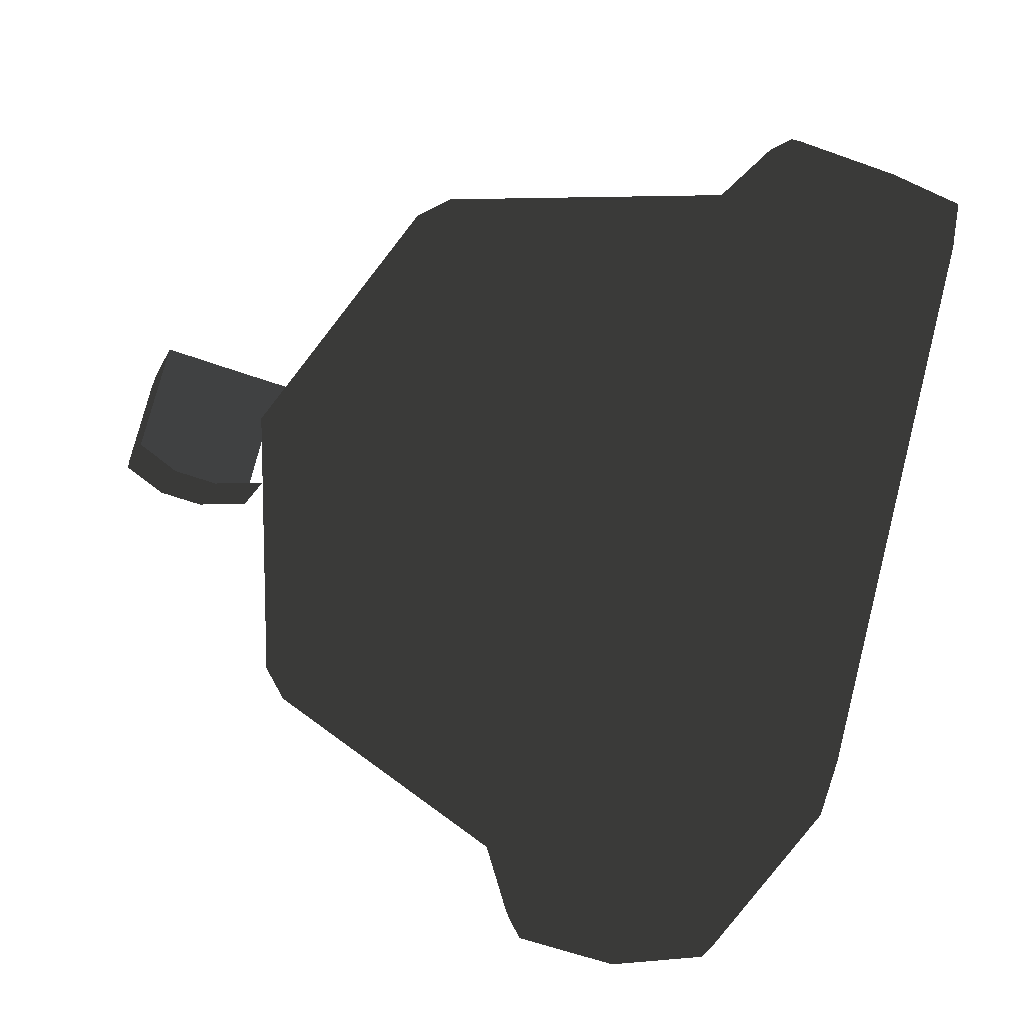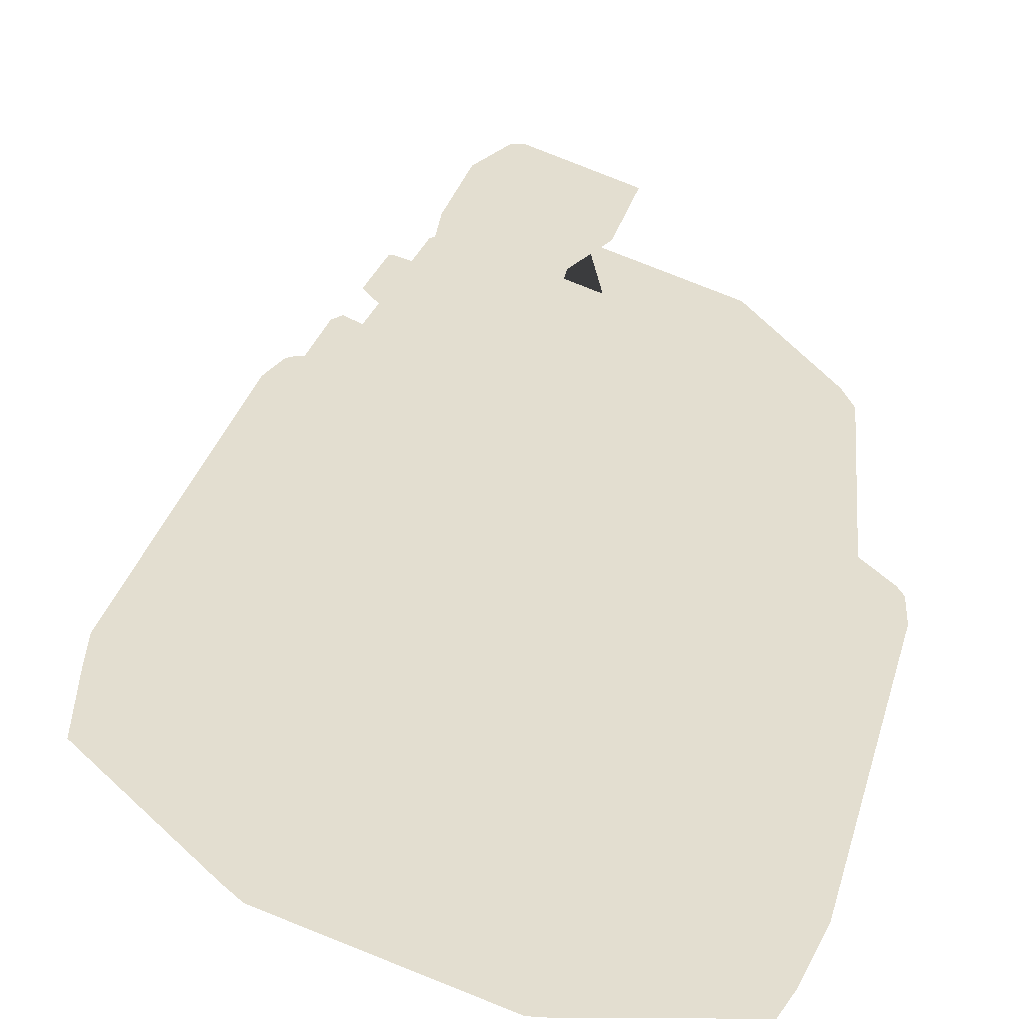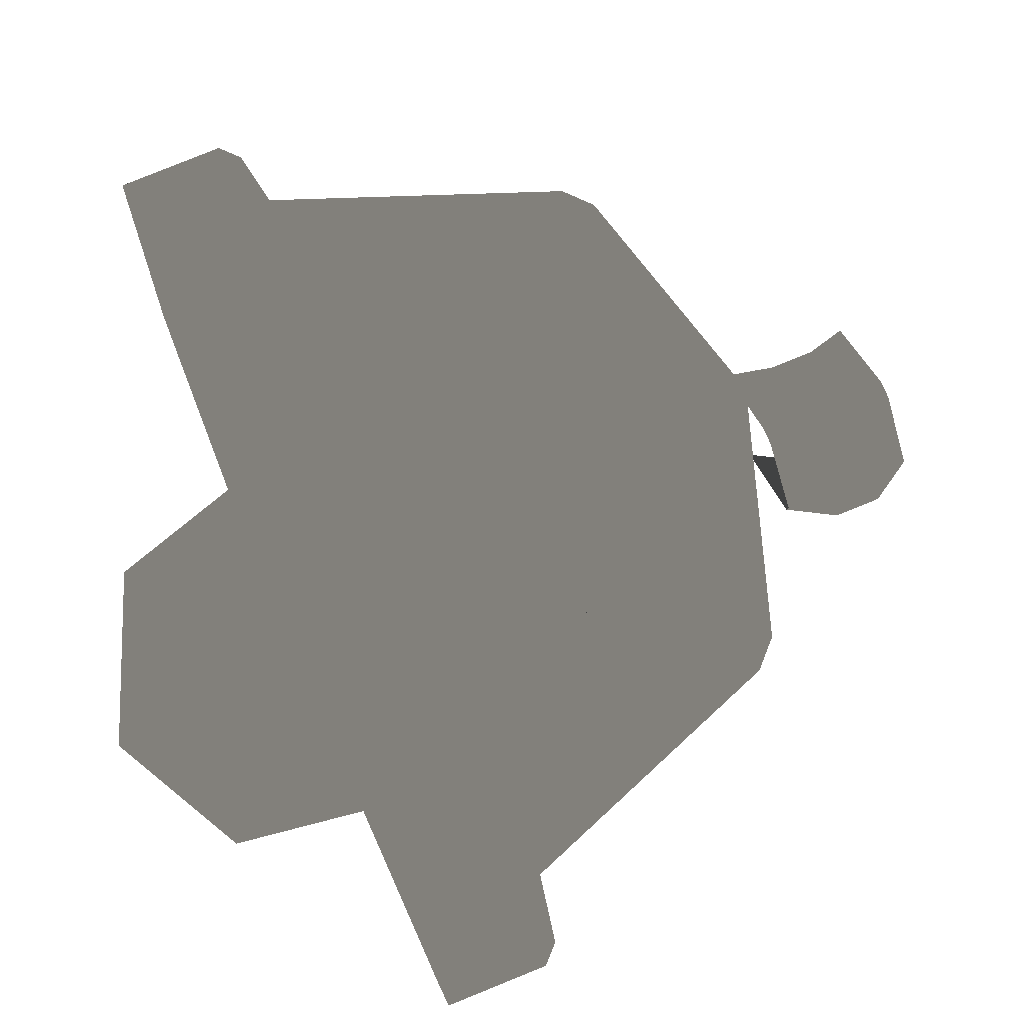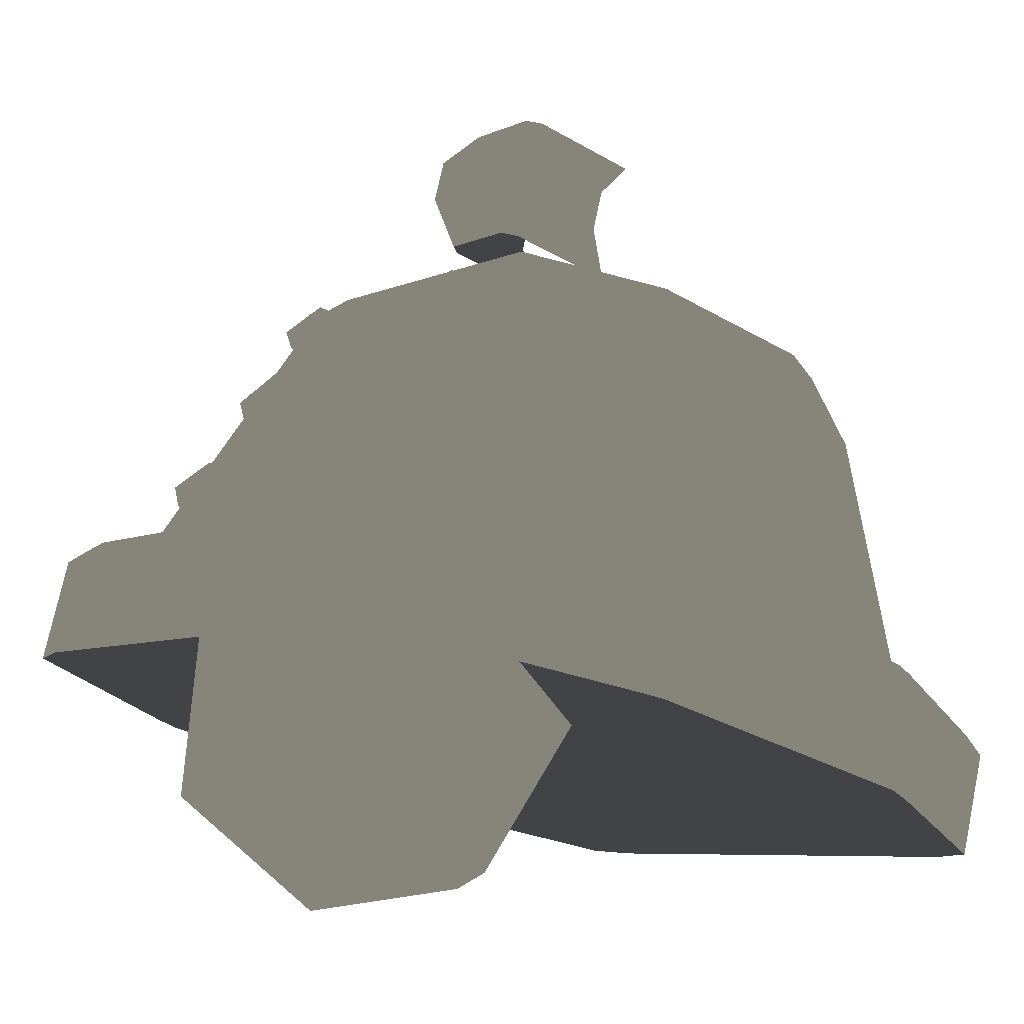
<metadata>
{"format":"obj","ext":"obj","renderer":"f3d","projection":"perspective","resolution":1024,"background":"white","views":[{"elev":75.4,"azim":-75.6,"up":"+Z"},{"elev":35.9,"azim":-73.8,"up":"+Y"},{"elev":-54.6,"azim":106.3,"up":"+Z"},{"elev":-7.0,"azim":-127.7,"up":"+Y"}]}
</metadata>
<code>
g bell_navy
v 0.2851 -0.131 0.01683
v -7.683e-08 -0.05724 0.1572
v 0.1866 -0.08965 -0.1376
v -0.2851 -0.1913 0.2418
v -0.1869 -0.2436 0.3938
v 0.1866 -0.08965 -0.1376
v -7.683e-08 -0.05724 0.1572
v -0.1947 -0.09017 -0.1357
v -0.2872 -0.1323 0.02147
v -0.2851 -0.1913 0.2418
v -0.1869 -0.2436 0.3938
v 0.1949 -0.2431 0.3919
v 0.2872 -0.1901 0.2372
v 0.2851 -0.131 0.01683
v -0.1947 -0.09017 -0.1357
v -7.683e-08 -0.05724 0.1572
v -0.2872 -0.1323 0.02147
v 0.1949 -0.2431 0.3919
v -7.683e-08 -0.05724 0.1572
v 0.2872 -0.1901 0.2372
v 0.2842 -0.4357 -0.3799
v 0.2928 -0.4324 -0.4466
v 0.3537 -0.4363 -0.4324
v -0.2964 -0.4365 -0.377
v -0.3674 -0.4372 -0.4288
v -0.307 -0.4333 -0.4436
v -0.4373 -0.5007 -0.1377
v -0.5051 -0.5129 -0.1463
v -0.4898 -0.5035 -0.1815
v -0.4341 -0.5906 0.1979
v -0.4859 -0.6152 0.2353
v -0.5018 -0.6058 0.2003
v -0.2842 -0.6536 0.4331
v -0.2928 -0.6841 0.4925
v -0.3537 -0.6803 0.4783
v 0.2964 -0.6528 0.4302
v 0.3674 -0.6793 0.4746
v 0.307 -0.6833 0.4895
v 0.4373 -0.5887 0.1908
v 0.5051 -0.6036 0.1922
v 0.4898 -0.613 0.2274
v 0.4341 -0.4988 -0.1447
v 0.5051 -0.6036 0.1922
v 0.5018 -0.5107 -0.1545
v 0.07477 0.08103 -0.05242
v 0.07477 0.02861 -0.06647
v 0.07477 -0.009797 0.07686
v 0.07477 0.04263 0.0909
v 0.06414 0.1234 -0.0008187
v 0.06414 0.08498 0.1425
v 0.06414 -0.07228 0.1004
v 0.07477 0.02861 -0.06647
v 0.06414 -0.03388 -0.04296
v -0.05372 0.1279 -0.01755
v 0.06101 0.08551 -0.06915
v 0.05038 0.1279 -0.01755
v -0.06436 0.08551 -0.06915
v 0.06101 0.03309 -0.0832
v -0.06436 0.03309 -0.0832
v 0.05038 -0.0294 -0.05969
v -0.05372 -0.0294 -0.05969
v -0.06748 -0.03388 -0.04296
v -0.07812 0.02861 -0.06647
v -0.07812 -0.009797 0.07686
v -0.06748 -0.07228 0.1004
v -0.07812 0.02861 -0.06647
v -0.07812 0.04263 0.0909
v -0.07812 0.08103 -0.05242
v -0.06748 0.08498 0.1425
v -0.06748 0.1234 -0.0008187
v -0.05372 -0.0294 -0.05969
v -0.07812 0.02861 -0.06647
v -0.06748 -0.03388 -0.04296
v -0.06436 0.03309 -0.0832
v -0.07812 0.08103 -0.05242
v -0.06436 0.08551 -0.06915
v -0.06748 0.1234 -0.0008187
v -0.05372 0.1279 -0.01755
v 0.05038 0.1279 -0.01755
v 0.07477 0.08103 -0.05242
v 0.06414 0.1234 -0.0008187
v 0.06101 0.08551 -0.06915
v 0.07477 0.02861 -0.06647
v 0.06101 0.03309 -0.0832
v 0.06414 -0.03388 -0.04296
v 0.05038 -0.0294 -0.05969
v 0.003508 -0.9022 -0.3093
v -0.08084 -0.7631 -0.4447
v -0.186 -0.8042 -0.3167
v 0.08786 -0.7631 -0.4447
v 0.193 -0.8042 -0.3167
v 0.08786 -0.7631 -0.4447
v 0.193 -0.8042 -0.3167
v 0.2399 -0.6111 -0.2493
v 0.1087 -0.5598 -0.4089
v -0.08084 -0.7631 -0.4447
v 0.003508 -0.4536 -0.1256
v -0.1017 -0.5598 -0.4089
v -0.186 -0.8042 -0.3167
v -0.2328 -0.6111 -0.2493
v 0.193 -0.8042 -0.3167
v 0.193 -0.6751 -0.05034
v 0.2399 -0.6111 -0.2493
v 0.1555 -0.8555 -0.1571
v 0.003508 -0.7036 0.03823
v 0.003508 -0.9022 -0.3093
v 0.003508 -0.8784 -0.08607
v -0.186 -0.6751 -0.05034
v -0.1485 -0.8555 -0.1571
v -0.186 -0.8042 -0.3167
v -0.2328 -0.6111 -0.2493
v 0.003508 -0.4536 -0.1256
v -0.186 -0.6751 -0.05034
v -0.2328 -0.6111 -0.2493
v 0.003508 -0.7036 0.03823
v 0.193 -0.6751 -0.05034
v 0.2399 -0.6111 -0.2493
v 0.4341 -0.4988 -0.1447
v 0.2063 -0.1143 -0.1744
v 0.2842 -0.4357 -0.3799
v 0.3151 -0.1601 -0.003651
v 0.2851 -0.131 0.01683
v 0.1866 -0.08965 -0.1376
v 0.2842 -0.4357 -0.3799
v -0.2152 -0.1149 -0.1723
v -0.2964 -0.4365 -0.377
v 0.2063 -0.1143 -0.1744
v 0.1866 -0.08965 -0.1376
v -0.1947 -0.09017 -0.1357
v -0.2964 -0.4365 -0.377
v -0.3174 -0.1614 0.001481
v -0.4373 -0.5007 -0.1377
v -0.2152 -0.1149 -0.1723
v -0.1947 -0.09017 -0.1357
v -0.2872 -0.1323 0.02147
v -0.4373 -0.5007 -0.1377
v -0.3151 -0.2267 0.2451
v -0.4341 -0.5906 0.1979
v -0.3174 -0.1614 0.001481
v -0.2872 -0.1323 0.02147
v -0.2851 -0.1913 0.2418
v -0.4341 -0.5906 0.1979
v -0.2064 -0.2839 0.413
v -0.2842 -0.6536 0.4331
v -0.3151 -0.2267 0.2451
v -0.2851 -0.1913 0.2418
v -0.1869 -0.2436 0.3938
v -0.2842 -0.6536 0.4331
v 0.2153 -0.2833 0.4108
v 0.2964 -0.6528 0.4302
v -0.2064 -0.2839 0.413
v -0.1869 -0.2436 0.3938
v 0.1949 -0.2431 0.3919
v 0.2964 -0.6528 0.4302
v 0.3174 -0.2253 0.2399
v 0.4373 -0.5887 0.1908
v 0.2153 -0.2833 0.4108
v 0.1949 -0.2431 0.3919
v 0.2872 -0.1901 0.2372
v 0.4373 -0.5887 0.1908
v 0.3151 -0.1601 -0.003651
v 0.4341 -0.4988 -0.1447
v 0.3174 -0.2253 0.2399
v 0.2872 -0.1901 0.2372
v 0.2851 -0.131 0.01683
v 0.2842 -0.4357 -0.3799
v 0.3537 -0.4363 -0.4324
v 0.4859 -0.5014 -0.1894
v 0.4341 -0.4988 -0.1447
v 0.5018 -0.5107 -0.1545
v -0.2964 -0.4365 -0.377
v -0.307 -0.4333 -0.4436
v 0.2928 -0.4324 -0.4466
v 0.2842 -0.4357 -0.3799
v -0.4373 -0.5007 -0.1377
v -0.4898 -0.5035 -0.1815
v -0.3674 -0.4372 -0.4288
v -0.2964 -0.4365 -0.377
v -0.4341 -0.5906 0.1979
v -0.5018 -0.6058 0.2003
v -0.5051 -0.5129 -0.1463
v -0.4373 -0.5007 -0.1377
v -0.2842 -0.6536 0.4331
v -0.3537 -0.6803 0.4783
v -0.4859 -0.6152 0.2353
v -0.4341 -0.5906 0.1979
v 0.2964 -0.6528 0.4302
v 0.307 -0.6833 0.4895
v -0.2928 -0.6841 0.4925
v -0.2842 -0.6536 0.4331
v 0.4373 -0.5887 0.1908
v 0.4898 -0.613 0.2274
v 0.3674 -0.6793 0.4746
v 0.2964 -0.6528 0.4302
v 0.3667 -0.4528 -0.4567
v 0.3667 -0.581 -0.4911
v 0.5057 -0.649 -0.2374
v 0.5057 -0.5207 -0.203
v 0.5216 -0.6584 -0.2024
v 0.5216 -0.5301 -0.168
v -0.3205 -0.4498 -0.4678
v 0.3058 -0.5772 -0.5053
v 0.3058 -0.4489 -0.4709
v -0.3205 -0.578 -0.5021
v -0.381 -0.4538 -0.4529
v -0.381 -0.582 -0.4873
v -0.5097 -0.5229 -0.1948
v -0.381 -0.582 -0.4873
v -0.381 -0.4538 -0.4529
v -0.5097 -0.6512 -0.2291
v -0.525 -0.5324 -0.1596
v -0.525 -0.6606 -0.1939
v -0.5216 -0.6294 0.2024
v -0.525 -0.6606 -0.1939
v -0.525 -0.5324 -0.1596
v -0.5216 -0.7576 0.168
v -0.5057 -0.6387 0.2374
v -0.5057 -0.767 0.203
v -0.3667 -0.7067 0.4911
v -0.5057 -0.767 0.203
v -0.5057 -0.6387 0.2374
v -0.3667 -0.835 0.4567
v -0.3058 -0.7105 0.5053
v -0.3058 -0.8388 0.4709
v 0.3205 -0.7097 0.5022
v -0.3058 -0.8388 0.4709
v -0.3058 -0.7105 0.5053
v 0.3205 -0.8379 0.4678
v 0.381 -0.7057 0.4873
v 0.381 -0.834 0.4529
v 0.5097 -0.6365 0.2291
v 0.381 -0.834 0.4529
v 0.381 -0.7057 0.4873
v 0.5097 -0.7648 0.1948
v 0.525 -0.6271 0.1939
v 0.525 -0.7553 0.1596
v 0.5216 -0.5301 -0.168
v 0.5216 -0.6584 -0.2024
v 0.525 -0.7553 0.1596
v 0.525 -0.6271 0.1939
v 0.4859 -0.5014 -0.1894
v 0.3537 -0.4363 -0.4324
v 0.3667 -0.4528 -0.4567
v 0.5057 -0.5207 -0.203
v 0.5216 -0.5301 -0.168
v 0.5018 -0.5107 -0.1545
v 0.2928 -0.4324 -0.4466
v -0.3205 -0.4498 -0.4678
v 0.3058 -0.4489 -0.4709
v -0.307 -0.4333 -0.4436
v -0.3674 -0.4372 -0.4288
v -0.381 -0.4538 -0.4529
v -0.3674 -0.4372 -0.4288
v -0.5097 -0.5229 -0.1948
v -0.381 -0.4538 -0.4529
v -0.4898 -0.5035 -0.1815
v -0.5051 -0.5129 -0.1463
v -0.525 -0.5324 -0.1596
v -0.5051 -0.5129 -0.1463
v -0.5216 -0.6294 0.2024
v -0.525 -0.5324 -0.1596
v -0.5018 -0.6058 0.2003
v -0.4859 -0.6152 0.2353
v -0.5057 -0.6387 0.2374
v -0.4859 -0.6152 0.2353
v -0.3667 -0.7067 0.4911
v -0.5057 -0.6387 0.2374
v -0.3537 -0.6803 0.4783
v -0.2928 -0.6841 0.4925
v -0.3058 -0.7105 0.5053
v -0.2928 -0.6841 0.4925
v 0.3205 -0.7097 0.5022
v -0.3058 -0.7105 0.5053
v 0.307 -0.6833 0.4895
v 0.3674 -0.6793 0.4746
v 0.381 -0.7057 0.4873
v 0.3674 -0.6793 0.4746
v 0.5097 -0.6365 0.2291
v 0.381 -0.7057 0.4873
v 0.4898 -0.613 0.2274
v 0.5051 -0.6036 0.1922
v 0.525 -0.6271 0.1939
v 0.5051 -0.6036 0.1922
v 0.5018 -0.5107 -0.1545
v 0.5216 -0.5301 -0.168
v 0.525 -0.6271 0.1939
v 0.3058 -0.4489 -0.4709
v 0.3058 -0.5772 -0.5053
v 0.3667 -0.581 -0.4911
v 0.3667 -0.4528 -0.4567
v 0.3667 -0.4528 -0.4567
v 0.3537 -0.4363 -0.4324
v 0.2928 -0.4324 -0.4466
v 0.3058 -0.4489 -0.4709
v 0.06414 0.08498 0.1425
v -0.06748 0.08498 0.1425
v -0.06748 0.1234 -0.0008187
v 0.06414 0.1234 -0.0008187
v -0.05372 0.1279 -0.01755
v 0.05038 0.1279 -0.01755
v -0.2161 -0.3626 -0.3828
v -0.1689 -0.3919 -0.4054
v -0.1233 -0.3626 -0.3828
v -0.1689 -0.3332 -0.3601
v 0.1265 -0.3626 -0.3828
v 0.1726 -0.3919 -0.4054
v 0.2193 -0.3626 -0.3828
v 0.1726 -0.3332 -0.3601
v -0.1919 -0.1434 -0.229
v -0.1446 -0.1727 -0.2517
v -0.09902 -0.1434 -0.229
v -0.1446 -0.114 -0.2063
v 0.1039 -0.1434 -0.229
v 0.15 -0.1727 -0.2517
v 0.1968 -0.1434 -0.229
v 0.15 -0.114 -0.2063
v 0.002254 -0.4015 -0.3584
v 0.1918 -0.2697 -0.2704
v 0.1798 -0.2495 -0.3103
v 0.002251 -0.3756 -0.3946
v 0.002213 -0.1234 -0.2259
v -0.1874 -0.2697 -0.2704
v 0.002216 -0.138 -0.1824
v -0.1753 -0.2495 -0.3103
v 0.002251 -0.3756 -0.3946
v 0.09571 -0.2495 -0.3103
v 0.002242 -0.3159 -0.3547
v 0.1798 -0.2495 -0.3103
v -0.1753 -0.2495 -0.3103
v 0.002222 -0.1831 -0.2659
v -0.09125 -0.2495 -0.3103
v 0.002213 -0.1234 -0.2259
v 0.002242 -0.3159 -0.3547
v 0.08636 -0.2697 -0.2704
v 0.002244 -0.3282 -0.3094
v 0.09571 -0.2495 -0.3103
v -0.09125 -0.2495 -0.3103
v 0.002226 -0.2113 -0.2313
v -0.08188 -0.2697 -0.2704
v 0.002222 -0.1831 -0.2659
v -0.2305 -0.3838 -0.3428
v -0.2161 -0.3626 -0.3828
v -0.1689 -0.3332 -0.3601
v -0.1689 -0.3425 -0.3164
v -0.1689 -0.4252 -0.3692
v -0.1233 -0.3626 -0.3828
v -0.1689 -0.3919 -0.4054
v -0.1057 -0.3838 -0.3428
v 0.1098 -0.3838 -0.3428
v 0.1265 -0.3626 -0.3828
v 0.1726 -0.3332 -0.3601
v 0.1725 -0.3425 -0.3164
v 0.1726 -0.4252 -0.3692
v 0.2193 -0.3626 -0.3828
v 0.1726 -0.3919 -0.4054
v 0.2346 -0.3838 -0.3428
v -0.2062 -0.1646 -0.189
v -0.1919 -0.1434 -0.229
v -0.1446 -0.114 -0.2063
v -0.1446 -0.1233 -0.1626
v -0.1446 -0.2059 -0.2154
v -0.09902 -0.1434 -0.229
v -0.1446 -0.1727 -0.2517
v -0.08141 -0.1646 -0.189
v 0.08726 -0.1646 -0.189
v 0.1039 -0.1434 -0.229
v 0.15 -0.114 -0.2063
v 0.15 -0.1233 -0.1626
v 0.15 -0.2059 -0.2154
v 0.1968 -0.1434 -0.229
v 0.15 -0.1727 -0.2517
v 0.2121 -0.1646 -0.189
g bell_navy_0
f 3 2 1
f 5 2 4
f 8 7 6
f 10 7 9
f 12 7 11
f 14 7 13
f 17 16 15
f 20 19 18
f 23 22 21
f 26 25 24
f 29 28 27
f 32 31 30
f 35 34 33
f 38 37 36
f 41 40 39
f 39 43 42
f 43 44 42
f 47 46 45
f 48 47 45
f 48 45 49
f 50 48 49
f 52 47 51
f 53 52 51
f 56 55 54
f 55 57 54
f 55 58 57
f 58 59 57
f 59 58 60
f 61 59 60
f 64 63 62
f 65 64 62
f 64 67 66
f 67 68 66
f 68 67 69
f 70 68 69
f 73 72 71
f 72 74 71
f 72 75 74
f 75 76 74
f 75 77 76
f 77 78 76
f 81 80 79
f 80 82 79
f 80 83 82
f 83 84 82
f 83 85 84
f 85 86 84
f 89 88 87
f 88 90 87
f 90 91 87
f 94 93 92
f 95 94 92
f 95 92 96
f 94 95 97
f 98 95 96
f 95 98 97
f 98 96 99
f 98 100 97
f 100 98 99
f 103 102 101
f 102 104 101
f 102 105 104
f 101 104 106
f 105 107 104
f 104 107 106
f 105 108 107
f 107 109 106
f 108 109 107
f 109 110 106
f 108 111 109
f 111 110 109
f 114 113 112
f 113 115 112
f 115 116 112
f 116 117 112
f 120 119 118
f 119 121 118
f 122 121 119
f 123 122 119
f 126 125 124
f 125 127 124
f 128 127 125
f 129 128 125
f 132 131 130
f 131 133 130
f 134 133 131
f 135 134 131
f 138 137 136
f 137 139 136
f 140 139 137
f 141 140 137
f 144 143 142
f 143 145 142
f 146 145 143
f 147 146 143
f 150 149 148
f 149 151 148
f 152 151 149
f 153 152 149
f 156 155 154
f 155 157 154
f 158 157 155
f 159 158 155
f 162 161 160
f 161 163 160
f 164 163 161
f 165 164 161
f 168 167 166
f 169 168 166
f 170 168 169
f 173 172 171
f 174 173 171
f 177 176 175
f 178 177 175
f 181 180 179
f 182 181 179
f 185 184 183
f 186 185 183
f 189 188 187
f 190 189 187
f 193 192 191
f 194 193 191
f 197 196 195
f 198 197 195
f 199 197 198
f 200 199 198
f 203 202 201
f 202 204 201
f 201 204 205
f 204 206 205
f 209 208 207
f 208 210 207
f 207 210 211
f 210 212 211
f 215 214 213
f 214 216 213
f 213 216 217
f 216 218 217
f 221 220 219
f 220 222 219
f 219 222 223
f 222 224 223
f 227 226 225
f 226 228 225
f 225 228 229
f 228 230 229
f 233 232 231
f 232 234 231
f 231 234 235
f 234 236 235
f 239 238 237
f 240 239 237
f 243 242 241
f 244 243 241
f 244 241 245
f 241 246 245
f 249 248 247
f 248 250 247
f 251 250 248
f 252 251 248
f 255 254 253
f 254 256 253
f 257 256 254
f 258 257 254
f 261 260 259
f 260 262 259
f 263 262 260
f 264 263 260
f 267 266 265
f 266 268 265
f 269 268 266
f 270 269 266
f 273 272 271
f 272 274 271
f 275 274 272
f 276 275 272
f 279 278 277
f 278 280 277
f 281 280 278
f 282 281 278
f 285 284 283
f 286 285 283
f 289 288 287
f 290 289 287
f 293 292 291
f 294 293 291
f 297 296 295
f 298 297 295
f 299 297 298
f 300 299 298
f 303 302 301
f 304 303 301
f 307 306 305
f 308 307 305
f 311 310 309
f 312 311 309
f 315 314 313
f 316 315 313
f 319 318 317
f 320 319 317
f 319 321 318
f 320 317 322
f 321 323 318
f 324 320 322
f 324 322 323
f 321 324 323
f 327 326 325
f 326 328 325
f 327 325 329
f 326 330 328
f 331 327 329
f 330 332 328
f 331 329 332
f 330 331 332
f 335 334 333
f 334 336 333
f 335 333 337
f 334 338 336
f 339 335 337
f 338 340 336
f 339 337 340
f 338 339 340
f 343 342 341
f 344 343 341
f 341 342 345
f 346 343 344
f 342 347 345
f 348 346 344
f 345 347 348
f 347 346 348
f 351 350 349
f 352 351 349
f 349 350 353
f 354 351 352
f 350 355 353
f 356 354 352
f 353 355 356
f 355 354 356
f 359 358 357
f 360 359 357
f 357 358 361
f 362 359 360
f 358 363 361
f 364 362 360
f 361 363 364
f 363 362 364
f 367 366 365
f 368 367 365
f 365 366 369
f 370 367 368
f 366 371 369
f 372 370 368
f 369 371 372
f 371 370 372

</code>
